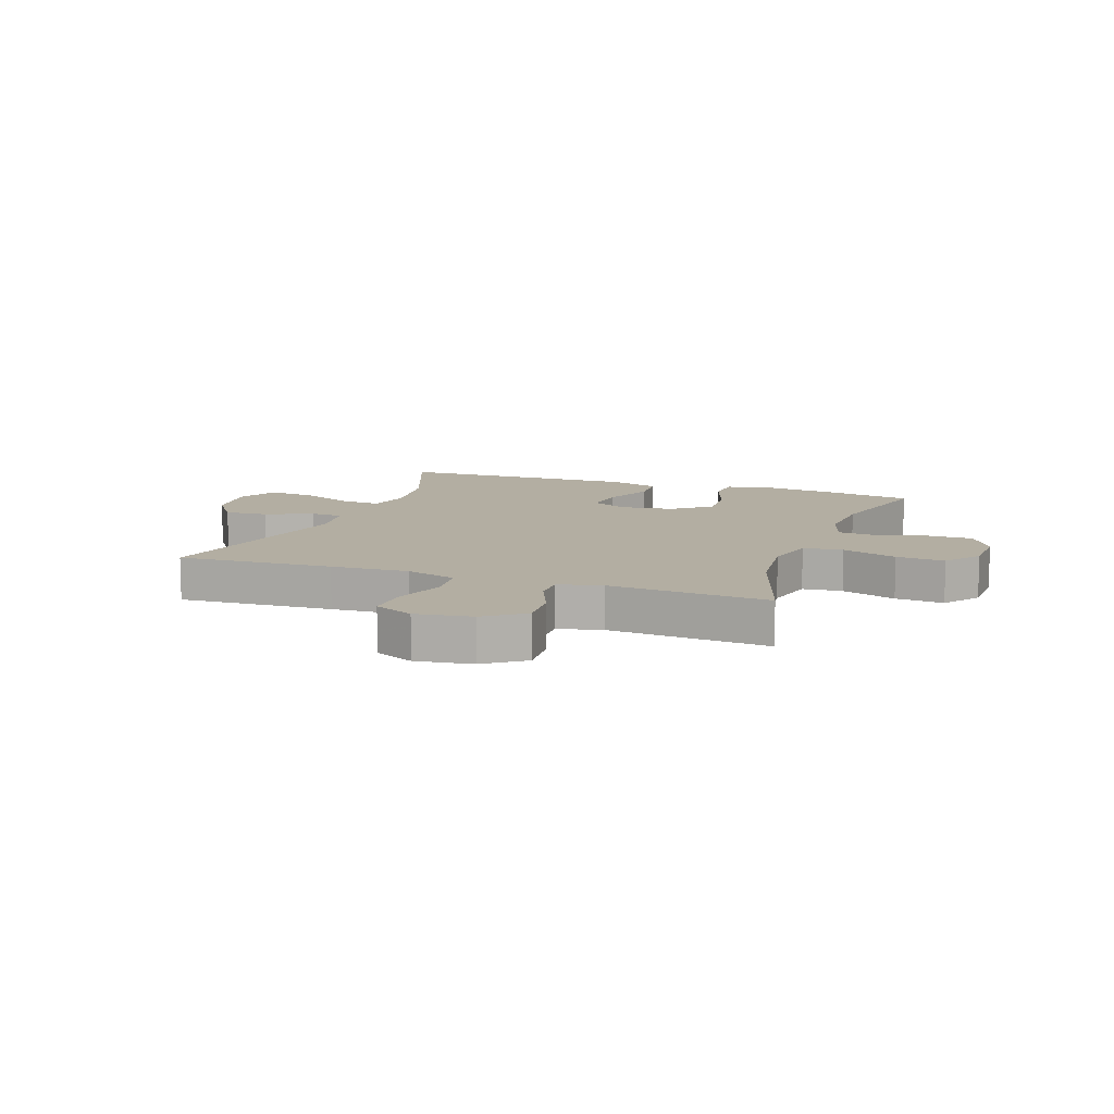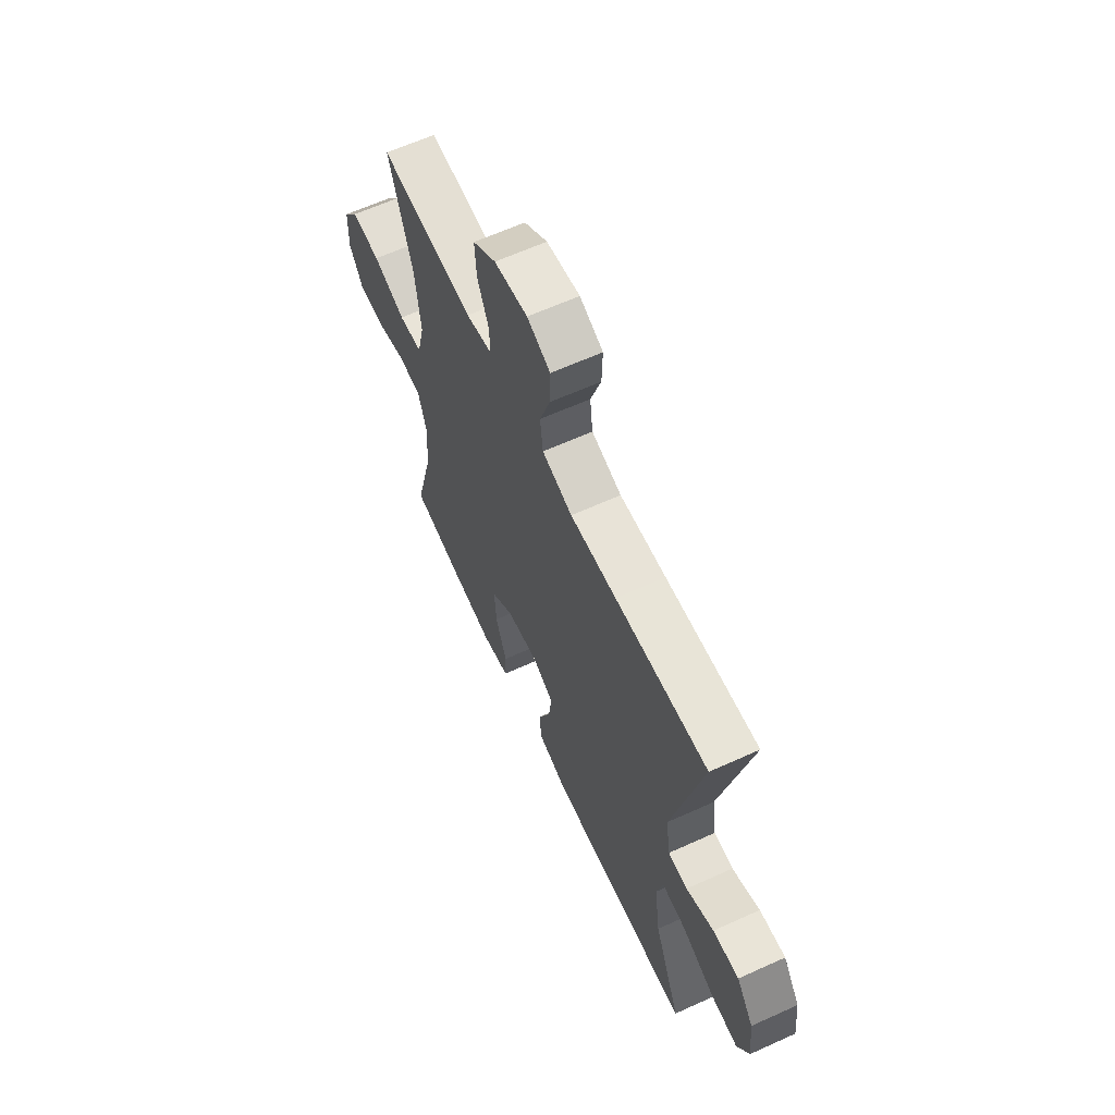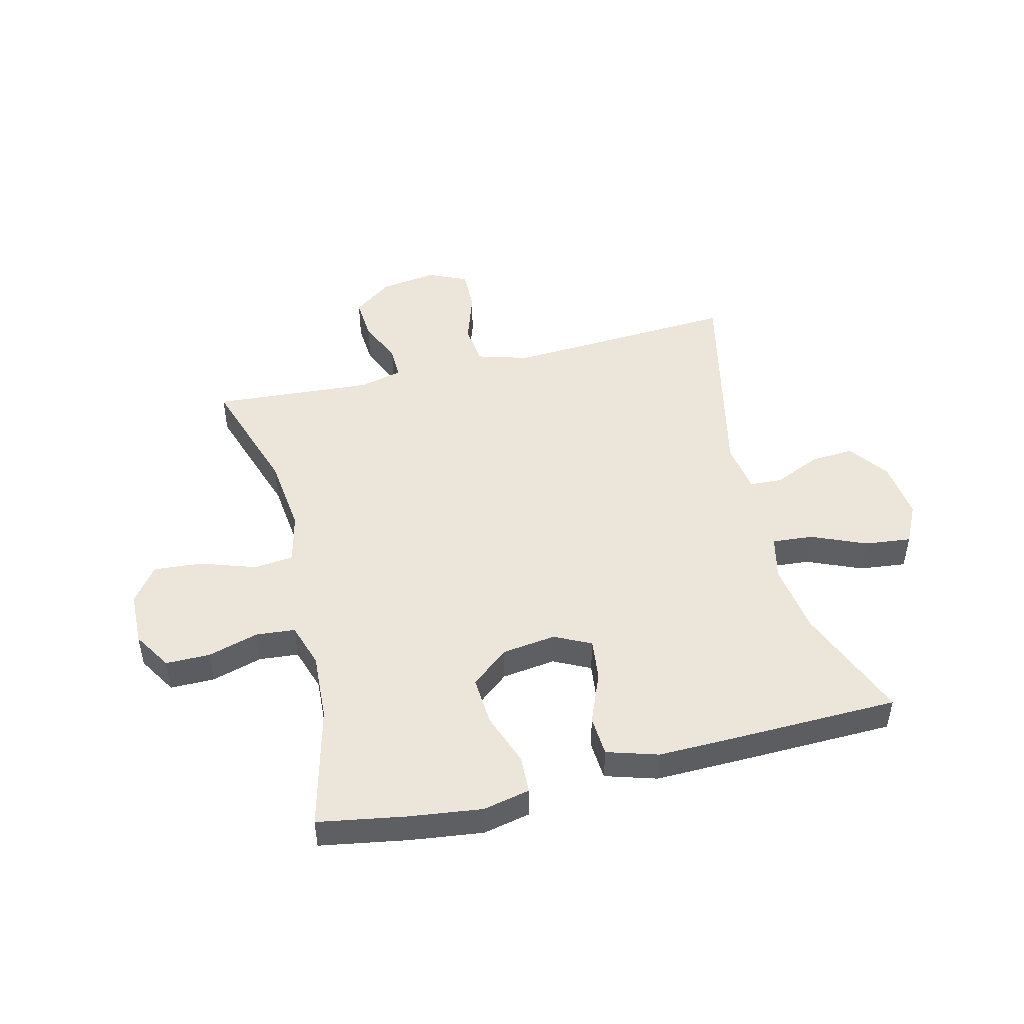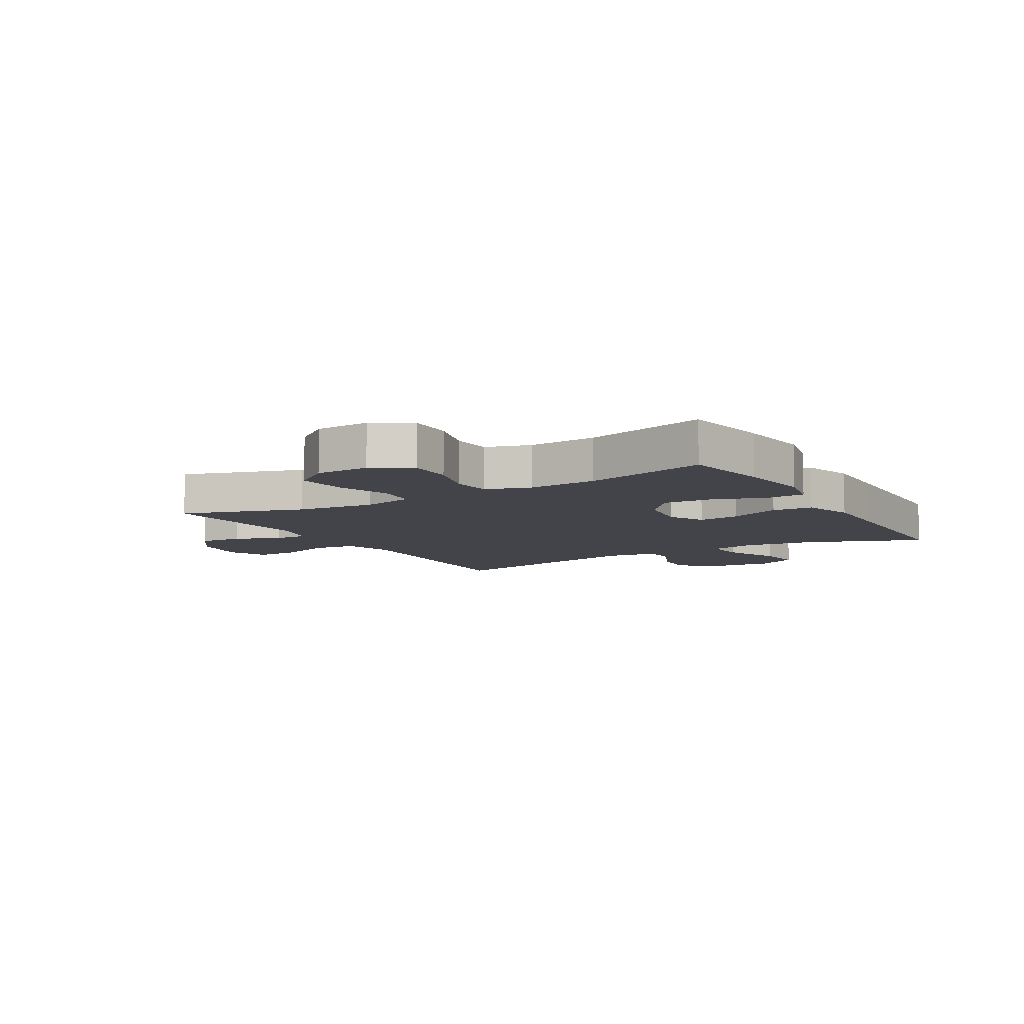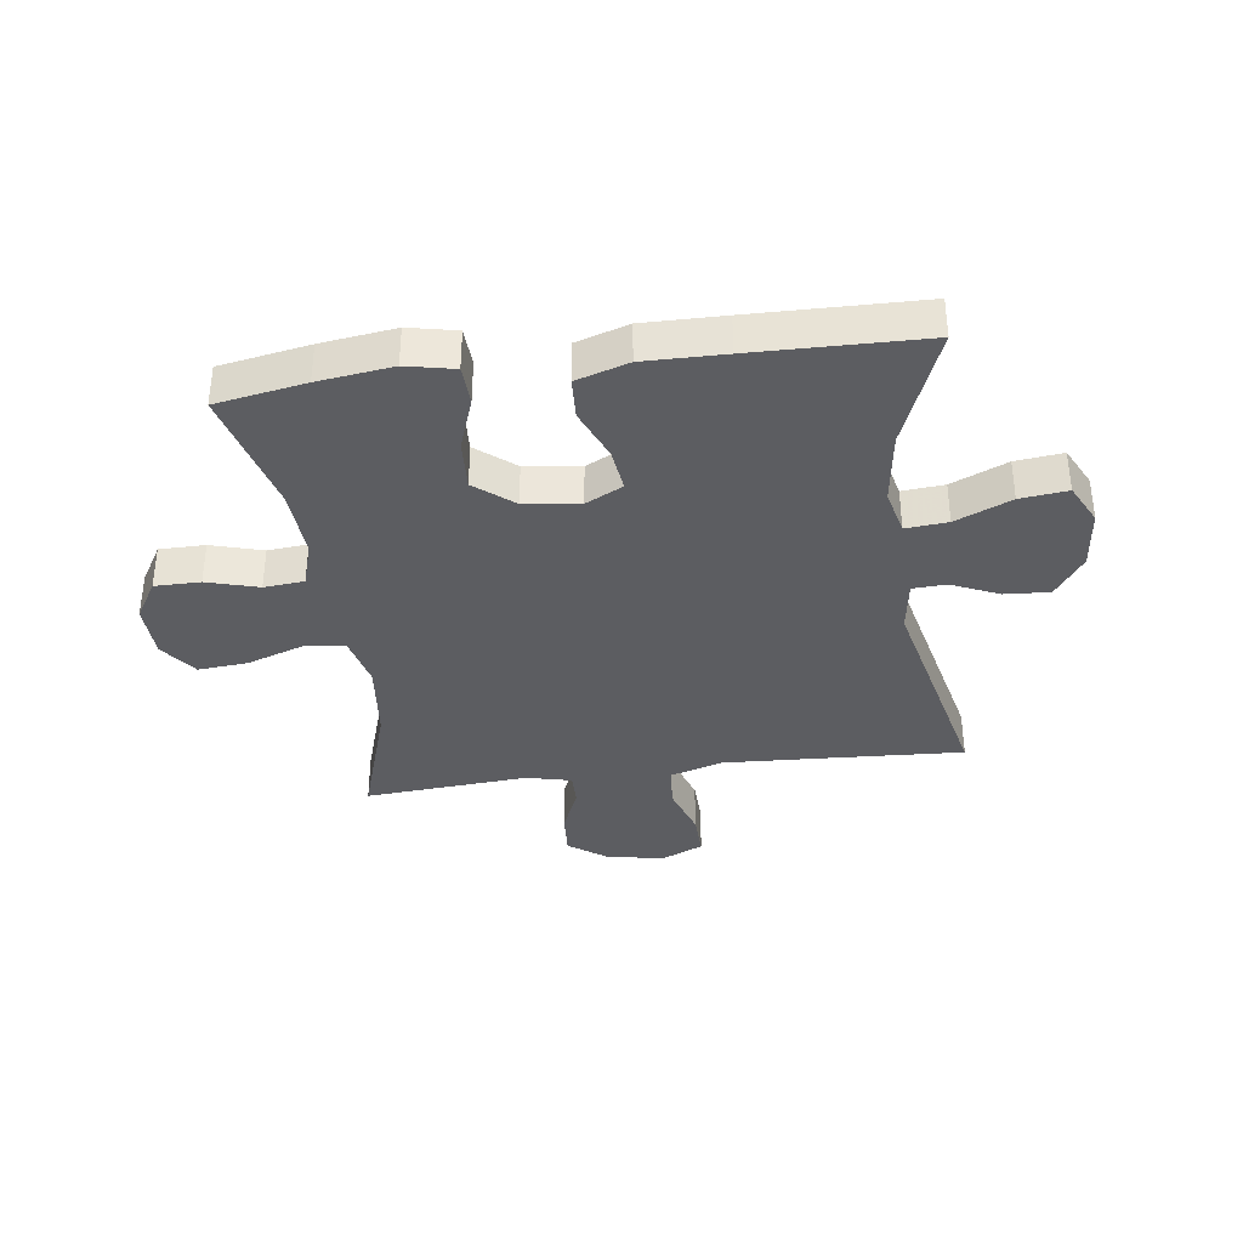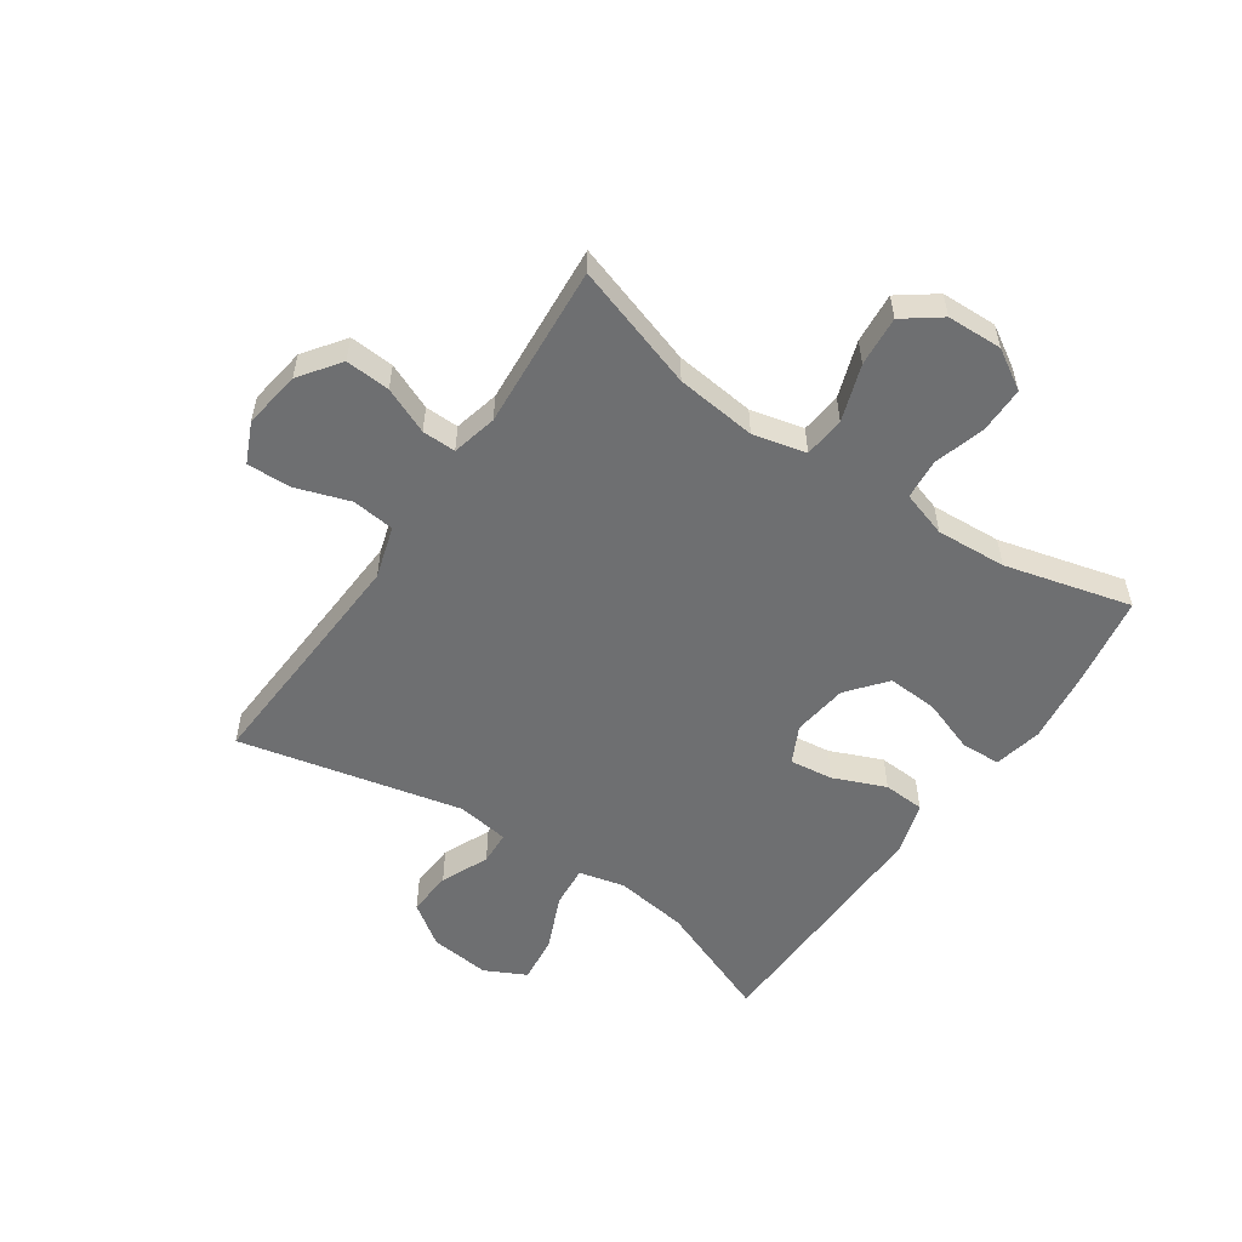
<metadata>
{"format":"obj","ext":"obj","renderer":"f3d","projection":"perspective","resolution":1024,"background":"white","views":[{"elev":10.8,"azim":19.8,"up":"+Y"},{"elev":63.4,"azim":-114.6,"up":"+Z"},{"elev":47.8,"azim":166.0,"up":"+Y"},{"elev":-8.4,"azim":120.5,"up":"+Y"},{"elev":-36.4,"azim":-172.3,"up":"+Y"},{"elev":-54.6,"azim":55.7,"up":"+Y"}]}
</metadata>
<code>
v -0.5 0.07 0.5
v -0.235 0.07 0.485
v -0.102 0.07 0.478
v -0.015 0.07 0.504
v -0.007 0.07 0.575
v -0.037 0.07 0.665
v -0.039 0.07 0.738
v 0.028 0.07 0.768
v 0.124 0.07 0.754
v 0.191 0.07 0.705
v 0.186 0.07 0.631
v 0.153 0.07 0.554
v 0.152 0.07 0.498
v 0.227 0.07 0.48
v 0.5 0.07 0.5
v 0.433 0.07 0.293
v 0.418 0.07 0.159
v 0.439 0.07 0.071
v 0.507 0.07 0.064
v 0.601 0.07 0.096
v 0.684 0.07 0.103
v 0.729 0.07 0.042
v 0.732 0.07 -0.05
v 0.692 0.07 -0.116
v 0.616 0.07 -0.116
v 0.53 0.07 -0.091
v 0.463 0.07 -0.097
v 0.439 0.07 -0.173
v 0.446 0.07 -0.29
v 0.5 0.07 -0.5
v 0.351 0.07 -0.526
v 0.227 0.07 -0.542
v 0.147 0.07 -0.525
v 0.144 0.07 -0.46
v 0.176 0.07 -0.37
v 0.181 0.07 -0.286
v 0.117 0.07 -0.234
v 0.025 0.07 -0.222
v -0.037 0.07 -0.253
v -0.028 0.07 -0.325
v 0.008 0.07 -0.412
v 0.004 0.07 -0.481
v -0.083 0.07 -0.508
v -0.217 0.07 -0.506
v -0.5 0.07 -0.5
v -0.422 0.07 -0.302
v -0.405 0.07 -0.18
v -0.423 0.07 -0.104
v -0.493 0.07 -0.11
v -0.586 0.07 -0.15
v -0.665 0.07 -0.159
v -0.699 0.07 -0.091
v -0.688 0.07 0.01
v -0.639 0.07 0.079
v -0.564 0.07 0.074
v -0.485 0.07 0.039
v -0.429 0.07 0.042
v -0.416 0.07 0.129
v -0.5 0 0.5
v -0.235 0 0.485
v -0.102 0 0.478
v -0.015 0 0.504
v -0.007 0 0.575
v -0.037 0 0.665
v -0.039 0 0.738
v 0.028 0 0.768
v 0.124 0 0.754
v 0.191 0 0.705
v 0.186 0 0.631
v 0.153 0 0.554
v 0.152 0 0.498
v 0.227 0 0.48
v 0.5 0 0.5
v 0.433 0 0.293
v 0.418 0 0.159
v 0.439 0 0.071
v 0.507 0 0.064
v 0.601 0 0.096
v 0.684 0 0.103
v 0.729 0 0.042
v 0.732 0 -0.05
v 0.692 0 -0.116
v 0.616 0 -0.116
v 0.53 0 -0.091
v 0.463 0 -0.097
v 0.439 0 -0.173
v 0.446 0 -0.29
v 0.5 0 -0.5
v 0.351 0 -0.526
v 0.227 0 -0.542
v 0.147 0 -0.525
v 0.144 0 -0.46
v 0.176 0 -0.37
v 0.181 0 -0.286
v 0.117 0 -0.234
v 0.025 0 -0.222
v -0.037 0 -0.253
v -0.028 0 -0.325
v 0.008 0 -0.412
v 0.004 0 -0.481
v -0.083 0 -0.508
v -0.217 0 -0.506
v -0.5 0 -0.5
v -0.422 0 -0.302
v -0.405 0 -0.18
v -0.423 0 -0.104
v -0.493 0 -0.11
v -0.586 0 -0.15
v -0.665 0 -0.159
v -0.699 0 -0.091
v -0.688 0 0.01
v -0.639 0 0.079
v -0.564 0 0.074
v -0.485 0 0.039
v -0.429 0 0.042
v -0.416 0 0.129
f 53 54 55 56
f 53 56 57
f 52 53 57
f 49 50 51 52
f 48 49 52 57
f 47 48 57 58
f 43 44 45 46
f 43 46 47
f 40 41 42 43
f 39 40 43 47
f 38 39 47 58
f 32 33 34 35
f 32 35 36
f 29 30 31 32
f 28 29 32 36
f 27 28 36 37
f 23 24 25 26
f 23 26 27
f 22 23 27
f 19 20 21 22
f 19 22 27 37
f 14 15 16
f 13 14 16 17
f 9 10 11 12
f 9 12 13
f 8 9 13
f 5 6 7 8
f 4 5 8 13
f 3 4 13 17
f 38 58 1 2
f 18 19 37 38
f 17 18 38
f 2 3 17 38
f 114 113 112 111
f 115 114 111
f 115 111 110
f 110 109 108 107
f 115 110 107 106
f 116 115 106 105
f 104 103 102 101
f 105 104 101
f 101 100 99 98
f 105 101 98 97
f 116 105 97 96
f 93 92 91 90
f 94 93 90
f 90 89 88 87
f 94 90 87 86
f 95 94 86 85
f 84 83 82 81
f 85 84 81
f 85 81 80
f 80 79 78 77
f 95 85 80 77
f 74 73 72
f 75 74 72 71
f 70 69 68 67
f 71 70 67
f 71 67 66
f 66 65 64 63
f 71 66 63 62
f 75 71 62 61
f 60 59 116 96
f 96 95 77 76
f 96 76 75
f 96 75 61 60
f 1 59 60 2
f 2 60 61 3
f 3 61 62 4
f 4 62 63 5
f 5 63 64 6
f 6 64 65 7
f 7 65 66 8
f 8 66 67 9
f 9 67 68 10
f 10 68 69 11
f 11 69 70 12
f 12 70 71 13
f 13 71 72 14
f 14 72 73 15
f 15 73 74 16
f 16 74 75 17
f 17 75 76 18
f 18 76 77 19
f 19 77 78 20
f 20 78 79 21
f 21 79 80 22
f 22 80 81 23
f 23 81 82 24
f 24 82 83 25
f 25 83 84 26
f 26 84 85 27
f 27 85 86 28
f 28 86 87 29
f 29 87 88 30
f 30 88 89 31
f 31 89 90 32
f 32 90 91 33
f 33 91 92 34
f 34 92 93 35
f 35 93 94 36
f 36 94 95 37
f 37 95 96 38
f 38 96 97 39
f 39 97 98 40
f 40 98 99 41
f 41 99 100 42
f 42 100 101 43
f 43 101 102 44
f 44 102 103 45
f 45 103 104 46
f 46 104 105 47
f 47 105 106 48
f 48 106 107 49
f 49 107 108 50
f 50 108 109 51
f 51 109 110 52
f 52 110 111 53
f 53 111 112 54
f 54 112 113 55
f 55 113 114 56
f 56 114 115 57
f 57 115 116 58
f 58 116 59 1

</code>
